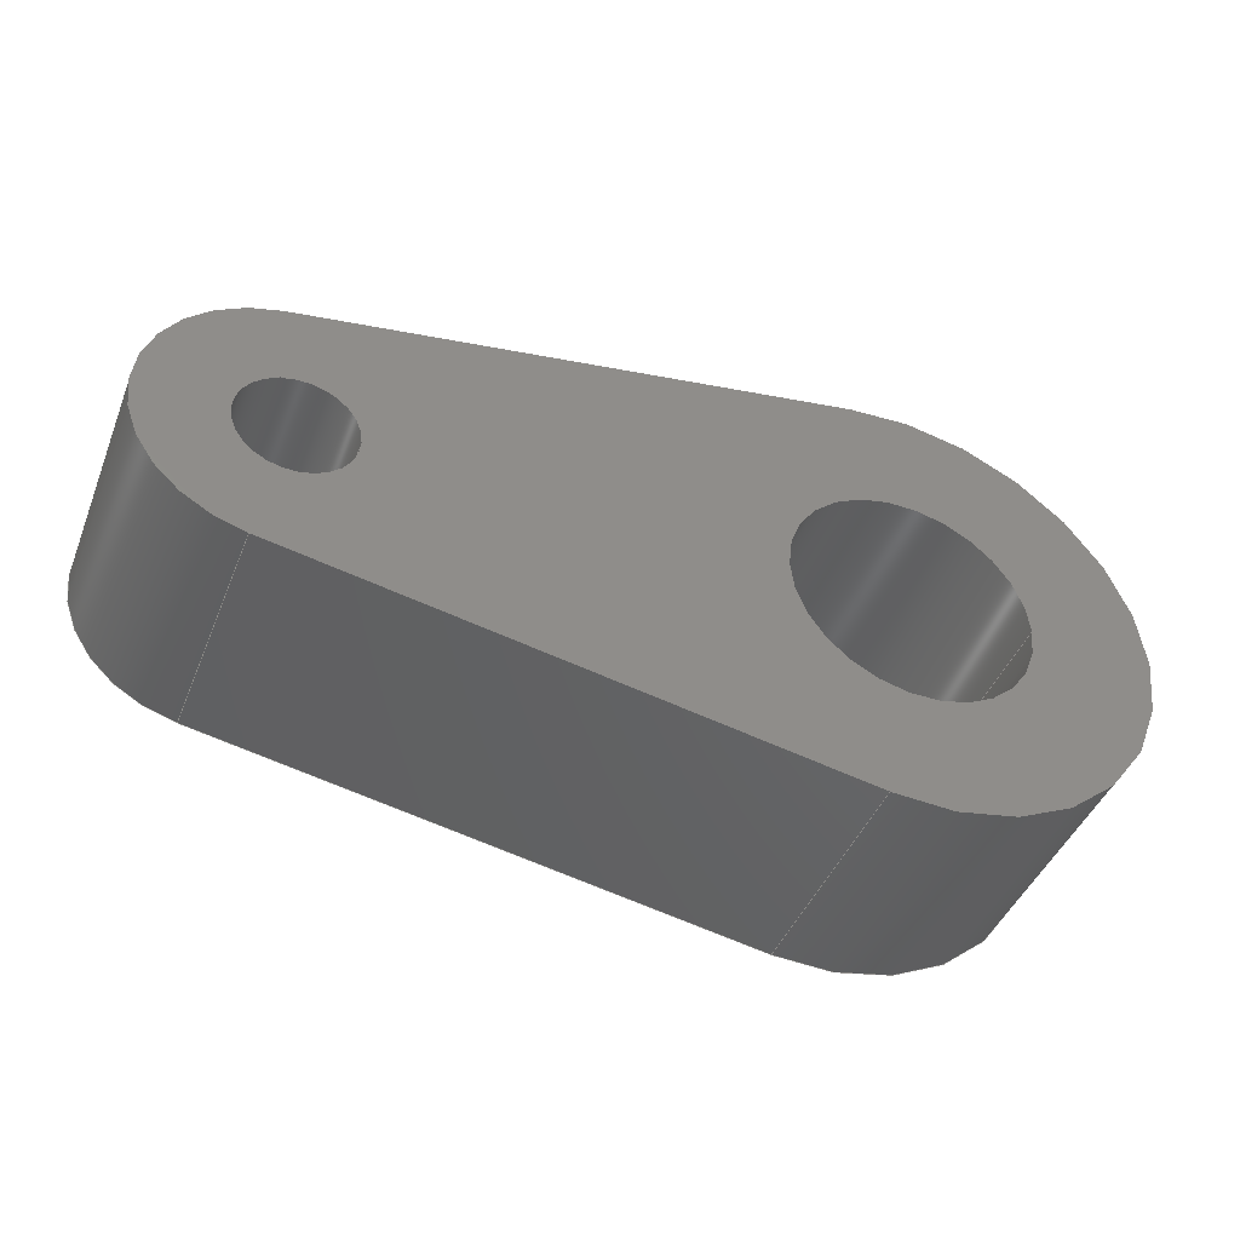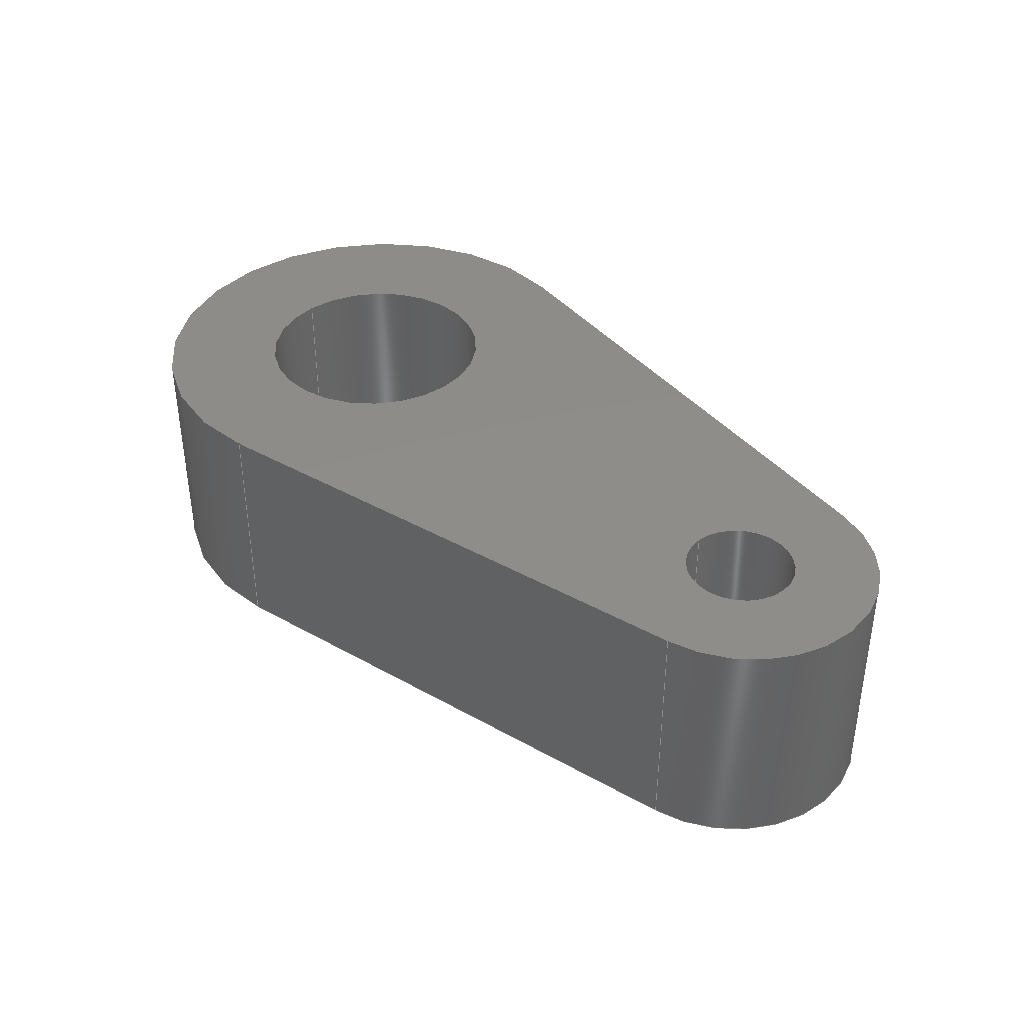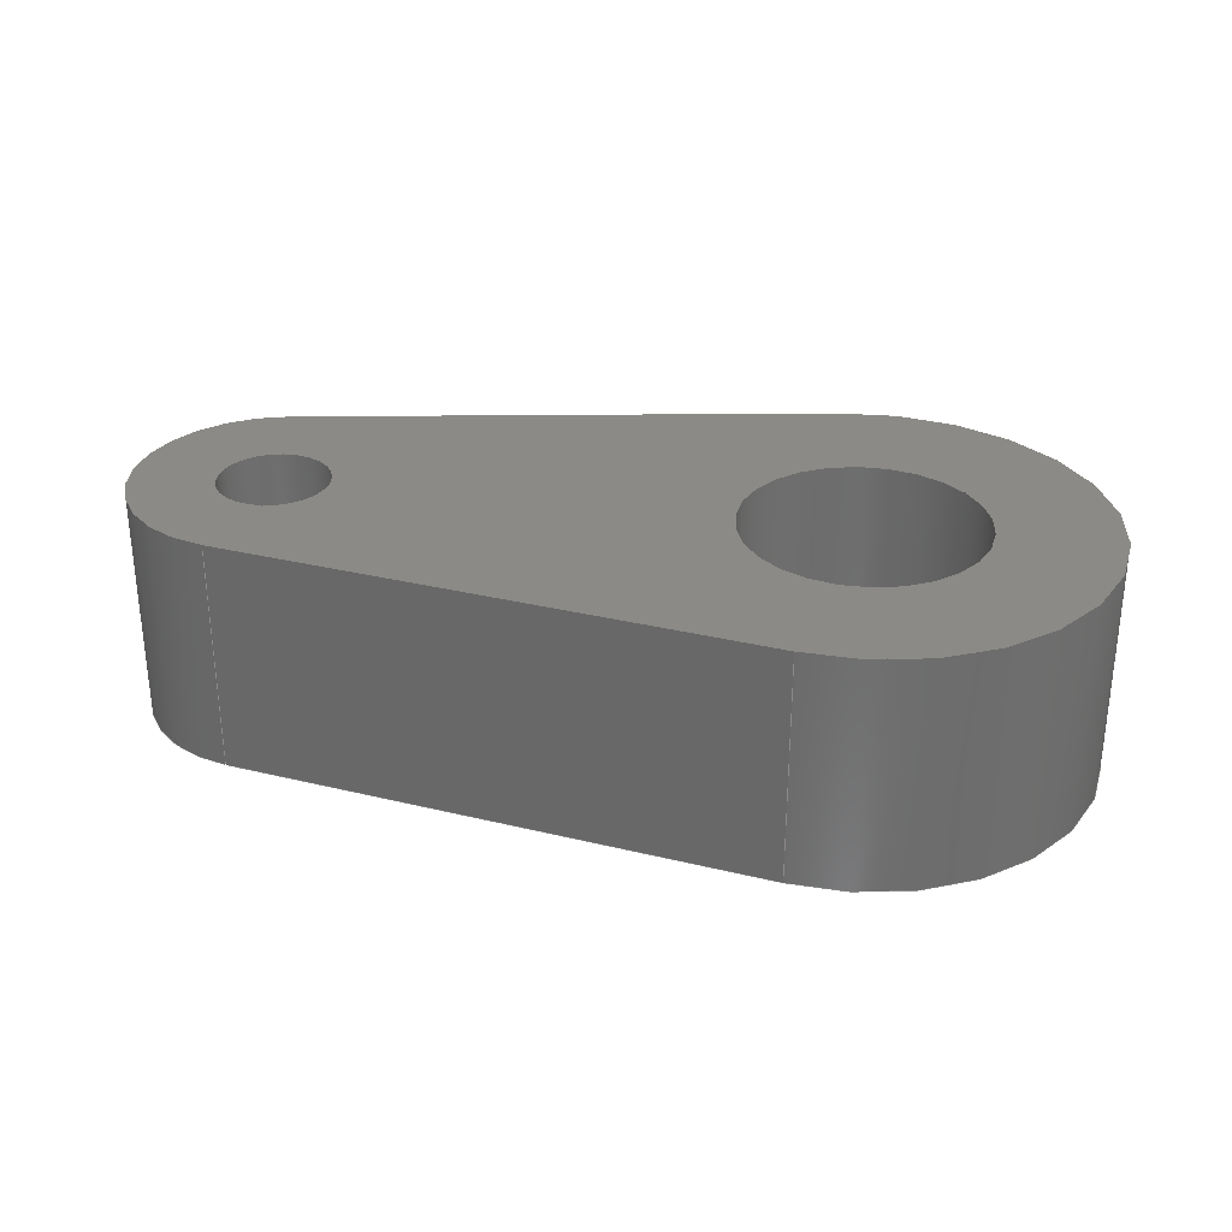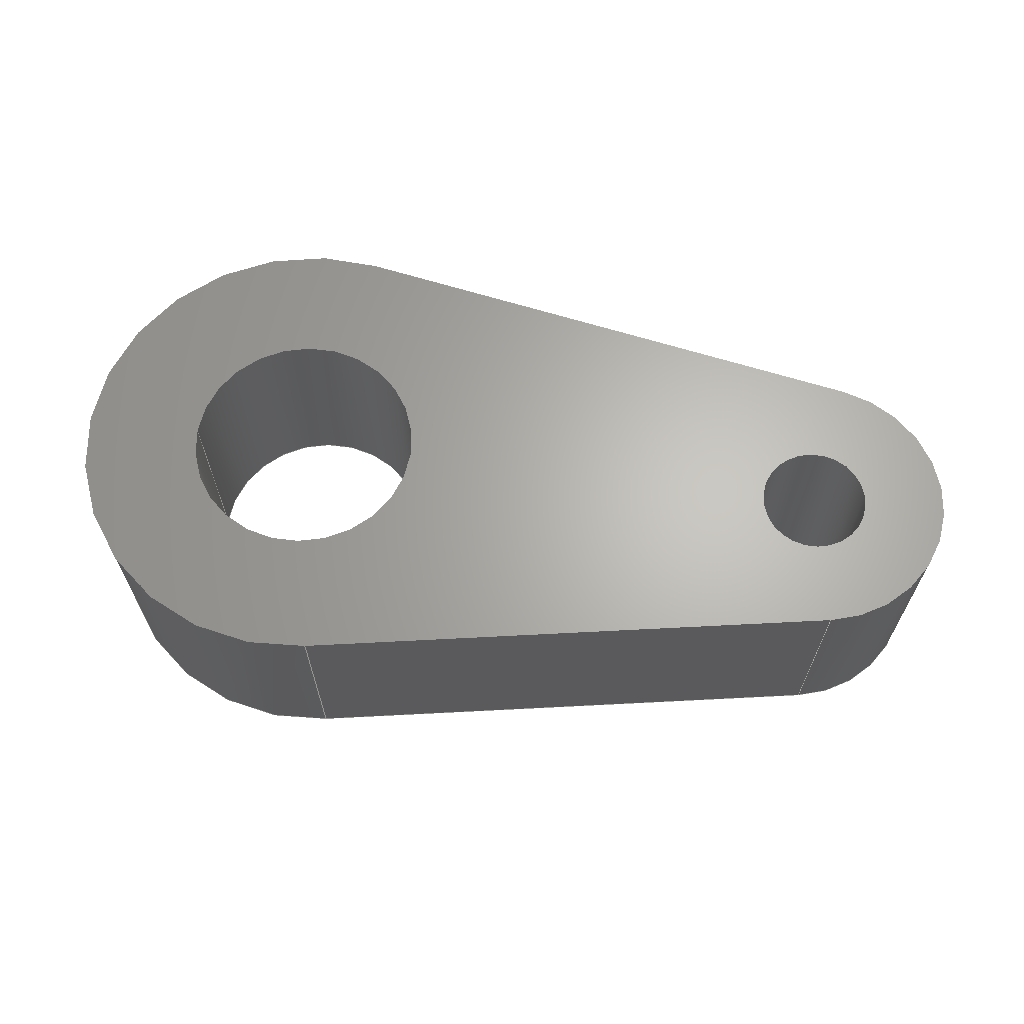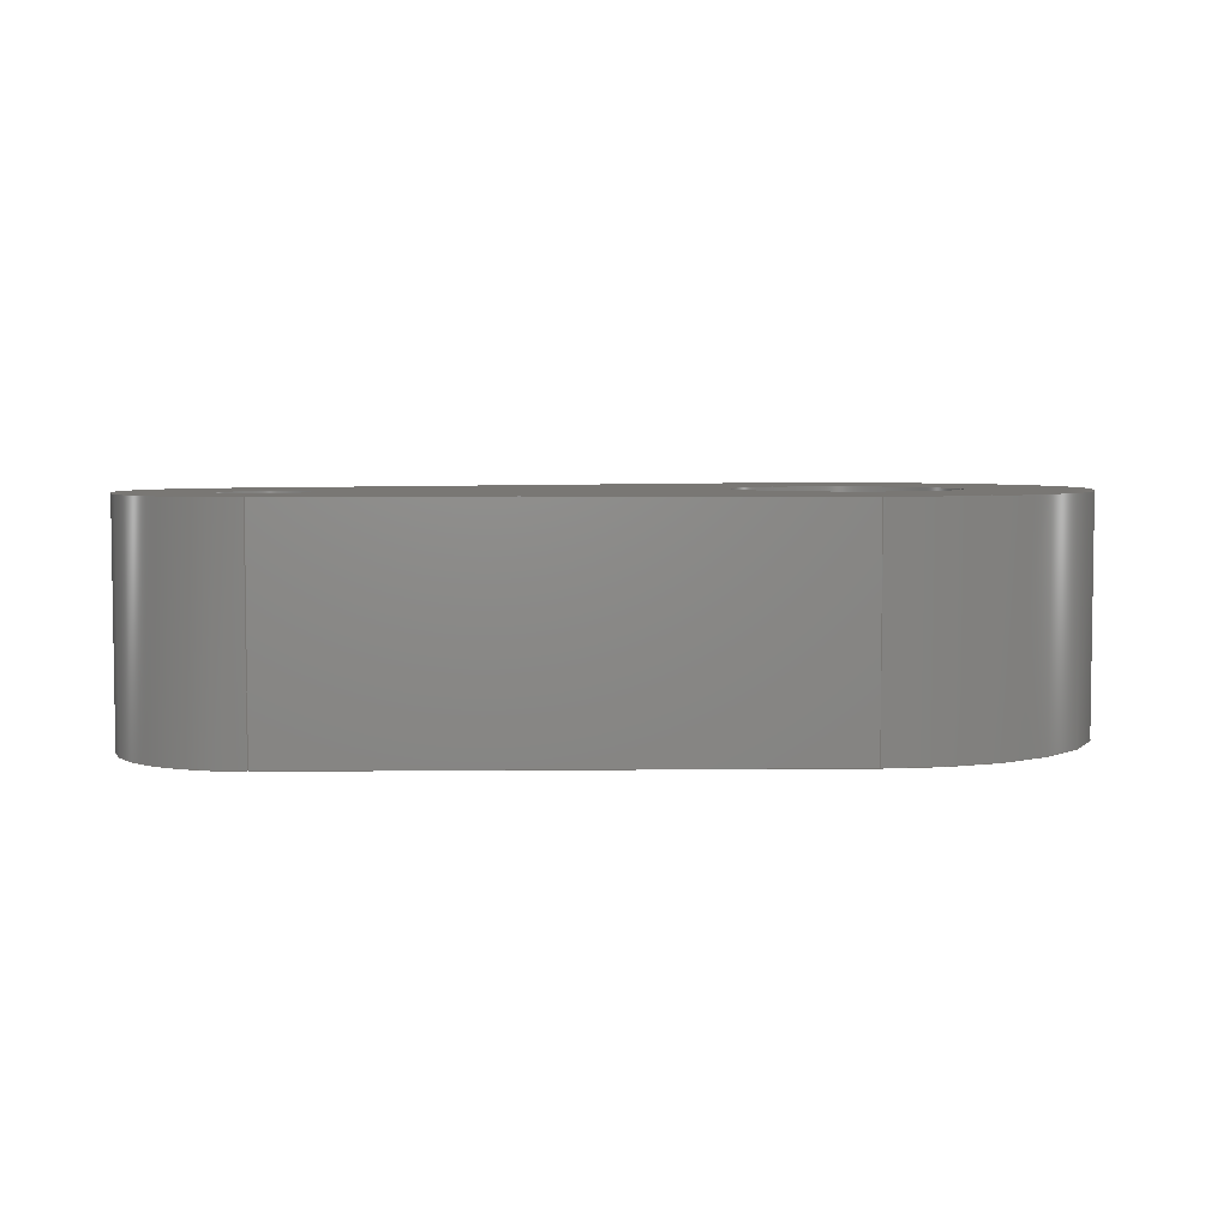
<metadata>
{"format":"step","ext":"step","renderer":"f3d","projection":"perspective","resolution":1024,"background":"white","views":[{"elev":-44.1,"azim":-21.1,"up":"+Y"},{"elev":38.4,"azim":-134.3,"up":"+Z"},{"elev":30.2,"azim":9.4,"up":"+Z"},{"elev":65.0,"azim":-172.8,"up":"+Z"},{"elev":4.8,"azim":-11.9,"up":"+Z"}]}
</metadata>
<code>
ISO-10303-21;
DATA;
#1=SHAPE_REPRESENTATION_RELATIONSHIP('','',#142,#2);
#2=ADVANCED_BREP_SHAPE_REPRESENTATION('',(#140),#240);
#3=CIRCLE('',#146,0.0035);
#4=CIRCLE('',#147,0.0035);
#5=CIRCLE('',#150,0.003);
#6=CIRCLE('',#151,0.003);
#7=CIRCLE('',#153,0.006);
#8=CIRCLE('',#154,0.006);
#9=CIRCLE('',#156,0.0014);
#10=CIRCLE('',#157,0.0014);
#11=CYLINDRICAL_SURFACE('',#145,0.0035);
#12=CYLINDRICAL_SURFACE('',#149,0.003);
#13=CYLINDRICAL_SURFACE('',#152,0.006);
#14=CYLINDRICAL_SURFACE('',#155,0.0014);
#15=ORIENTED_EDGE('',*,*,#47,.F.);
#16=ORIENTED_EDGE('',*,*,#48,.F.);
#17=ORIENTED_EDGE('',*,*,#49,.T.);
#18=ORIENTED_EDGE('',*,*,#50,.T.);
#19=ORIENTED_EDGE('',*,*,#51,.T.);
#20=ORIENTED_EDGE('',*,*,#52,.F.);
#21=ORIENTED_EDGE('',*,*,#53,.F.);
#22=ORIENTED_EDGE('',*,*,#48,.T.);
#23=ORIENTED_EDGE('',*,*,#54,.F.);
#24=ORIENTED_EDGE('',*,*,#55,.F.);
#25=ORIENTED_EDGE('',*,*,#56,.T.);
#26=ORIENTED_EDGE('',*,*,#52,.T.);
#27=ORIENTED_EDGE('',*,*,#57,.T.);
#28=ORIENTED_EDGE('',*,*,#58,.F.);
#29=ORIENTED_EDGE('',*,*,#59,.T.);
#30=ORIENTED_EDGE('',*,*,#50,.F.);
#31=ORIENTED_EDGE('',*,*,#60,.F.);
#32=ORIENTED_EDGE('',*,*,#55,.T.);
#33=ORIENTED_EDGE('',*,*,#61,.T.);
#34=ORIENTED_EDGE('',*,*,#62,.F.);
#35=ORIENTED_EDGE('',*,*,#49,.F.);
#36=ORIENTED_EDGE('',*,*,#53,.T.);
#37=ORIENTED_EDGE('',*,*,#56,.F.);
#38=ORIENTED_EDGE('',*,*,#60,.T.);
#39=ORIENTED_EDGE('',*,*,#57,.F.);
#40=ORIENTED_EDGE('',*,*,#61,.F.);
#41=ORIENTED_EDGE('',*,*,#47,.T.);
#42=ORIENTED_EDGE('',*,*,#59,.F.);
#43=ORIENTED_EDGE('',*,*,#54,.T.);
#44=ORIENTED_EDGE('',*,*,#51,.F.);
#45=ORIENTED_EDGE('',*,*,#58,.T.);
#46=ORIENTED_EDGE('',*,*,#62,.T.);
#47=EDGE_CURVE('',#63,#64,#75,.T.);
#48=EDGE_CURVE('',#65,#63,#76,.T.);
#49=EDGE_CURVE('',#65,#66,#77,.T.);
#50=EDGE_CURVE('',#66,#64,#78,.T.);
#51=EDGE_CURVE('',#63,#67,#3,.T.);
#52=EDGE_CURVE('',#68,#67,#79,.T.);
#53=EDGE_CURVE('',#65,#68,#4,.T.);
#54=EDGE_CURVE('',#69,#67,#80,.T.);
#55=EDGE_CURVE('',#70,#69,#81,.T.);
#56=EDGE_CURVE('',#70,#68,#82,.T.);
#57=EDGE_CURVE('',#71,#71,#5,.T.);
#58=EDGE_CURVE('',#72,#72,#6,.T.);
#59=EDGE_CURVE('',#69,#64,#7,.T.);
#60=EDGE_CURVE('',#70,#66,#8,.T.);
#61=EDGE_CURVE('',#73,#73,#9,.T.);
#62=EDGE_CURVE('',#74,#74,#10,.T.);
#63=VERTEX_POINT('',#205);
#64=VERTEX_POINT('',#206);
#65=VERTEX_POINT('',#208);
#66=VERTEX_POINT('',#210);
#67=VERTEX_POINT('',#214);
#68=VERTEX_POINT('',#216);
#69=VERTEX_POINT('',#220);
#70=VERTEX_POINT('',#222);
#71=VERTEX_POINT('',#226);
#72=VERTEX_POINT('',#228);
#73=VERTEX_POINT('',#234);
#74=VERTEX_POINT('',#236);
#75=LINE('',#204,#83);
#76=LINE('',#207,#84);
#77=LINE('',#209,#85);
#78=LINE('',#211,#86);
#79=LINE('',#215,#87);
#80=LINE('',#219,#88);
#81=LINE('',#221,#89);
#82=LINE('',#223,#90);
#83=VECTOR('',#164,1);
#84=VECTOR('',#165,1);
#85=VECTOR('',#166,1);
#86=VECTOR('',#167,1);
#87=VECTOR('',#172,1);
#88=VECTOR('',#177,1);
#89=VECTOR('',#178,1);
#90=VECTOR('',#179,1);
#91=EDGE_LOOP('',(#15,#16,#17,#18));
#92=EDGE_LOOP('',(#19,#20,#21,#22));
#93=EDGE_LOOP('',(#23,#24,#25,#26));
#94=EDGE_LOOP('',(#27));
#95=EDGE_LOOP('',(#28));
#96=EDGE_LOOP('',(#29,#30,#31,#32));
#97=EDGE_LOOP('',(#33));
#98=EDGE_LOOP('',(#34));
#99=EDGE_LOOP('',(#35,#36,#37,#38));
#100=EDGE_LOOP('',(#39));
#101=EDGE_LOOP('',(#40));
#102=EDGE_LOOP('',(#41,#42,#43,#44));
#103=EDGE_LOOP('',(#45));
#104=EDGE_LOOP('',(#46));
#105=FACE_BOUND('',#91,.T.);
#106=FACE_BOUND('',#92,.T.);
#107=FACE_BOUND('',#93,.T.);
#108=FACE_BOUND('',#94,.T.);
#109=FACE_BOUND('',#95,.T.);
#110=FACE_BOUND('',#96,.T.);
#111=FACE_BOUND('',#97,.T.);
#112=FACE_BOUND('',#98,.T.);
#113=FACE_BOUND('',#99,.T.);
#114=FACE_BOUND('',#100,.T.);
#115=FACE_BOUND('',#101,.T.);
#116=FACE_BOUND('',#102,.T.);
#117=FACE_BOUND('',#103,.T.);
#118=FACE_BOUND('',#104,.T.);
#119=PLANE('',#144);
#120=PLANE('',#148);
#121=PLANE('',#158);
#122=PLANE('',#159);
#123=ADVANCED_FACE('',(#105),#119,.T.);
#124=ADVANCED_FACE('',(#106),#11,.T.);
#125=ADVANCED_FACE('',(#107),#120,.T.);
#126=ADVANCED_FACE('',(#108,#109),#12,.F.);
#127=ADVANCED_FACE('',(#110),#13,.T.);
#128=ADVANCED_FACE('',(#111,#112),#14,.F.);
#129=ADVANCED_FACE('',(#113,#114,#115),#121,.T.);
#130=ADVANCED_FACE('',(#116,#117,#118),#122,.F.);
#131=CLOSED_SHELL('',(#123,#124,#125,#126,#127,#128,#129,#130));
#132=STYLED_ITEM('',(#133),#140);
#133=PRESENTATION_STYLE_ASSIGNMENT((#134));
#134=SURFACE_STYLE_USAGE(.BOTH.,#135);
#135=SURFACE_SIDE_STYLE('',(#136));
#136=SURFACE_STYLE_FILL_AREA(#137);
#137=FILL_AREA_STYLE('',(#138));
#138=FILL_AREA_STYLE_COLOUR('',#139);
#139=COLOUR_RGB('',0.702,0.702,0.702);
#140=MANIFOLD_SOLID_BREP('Part 1',#131);
#141=SHAPE_DEFINITION_REPRESENTATION(#245,#142);
#142=SHAPE_REPRESENTATION('Part 1',(#143),#240);
#143=AXIS2_PLACEMENT_3D('',#202,#160,#161);
#144=AXIS2_PLACEMENT_3D('',#203,#162,#163);
#145=AXIS2_PLACEMENT_3D('',#212,#168,#169);
#146=AXIS2_PLACEMENT_3D('',#213,#170,#171);
#147=AXIS2_PLACEMENT_3D('',#217,#173,#174);
#148=AXIS2_PLACEMENT_3D('',#218,#175,#176);
#149=AXIS2_PLACEMENT_3D('',#224,#180,#181);
#150=AXIS2_PLACEMENT_3D('',#225,#182,#183);
#151=AXIS2_PLACEMENT_3D('',#227,#184,#185);
#152=AXIS2_PLACEMENT_3D('',#229,#186,#187);
#153=AXIS2_PLACEMENT_3D('',#230,#188,#189);
#154=AXIS2_PLACEMENT_3D('',#231,#190,#191);
#155=AXIS2_PLACEMENT_3D('',#232,#192,#193);
#156=AXIS2_PLACEMENT_3D('',#233,#194,#195);
#157=AXIS2_PLACEMENT_3D('',#235,#196,#197);
#158=AXIS2_PLACEMENT_3D('',#237,#198,#199);
#159=AXIS2_PLACEMENT_3D('',#238,#200,#201);
#160=DIRECTION('',(0,0,1));
#161=DIRECTION('',(1,0,0));
#162=DIRECTION('',(-0.1772,0.9842,0));
#163=DIRECTION('',(-0.9842,-0.1772,0));
#164=DIRECTION('',(0.9842,0.1772,0));
#165=DIRECTION('',(0,0,-1));
#166=DIRECTION('',(0.9842,0.1772,0));
#167=DIRECTION('',(0,0,-1));
#168=DIRECTION('',(0,0,-1));
#169=DIRECTION('',(-1,0,0));
#170=DIRECTION('',(0,0,1));
#171=DIRECTION('',(1,0,0));
#172=DIRECTION('',(0,0,-1));
#173=DIRECTION('',(0,0,1));
#174=DIRECTION('',(1,0,0));
#175=DIRECTION('',(-0.1772,-0.9842,0));
#176=DIRECTION('',(0.9842,-0.1772,0));
#177=DIRECTION('',(-0.9842,0.1772,0));
#178=DIRECTION('',(0,0,-1));
#179=DIRECTION('',(-0.9842,0.1772,0));
#180=DIRECTION('',(0,0,-1));
#181=DIRECTION('',(-1,0,0));
#182=DIRECTION('',(0,0,1));
#183=DIRECTION('',(1,0,0));
#184=DIRECTION('',(0,0,1));
#185=DIRECTION('',(1,0,0));
#186=DIRECTION('',(0,0,-1));
#187=DIRECTION('',(-1,0,0));
#188=DIRECTION('',(0,0,1));
#189=DIRECTION('',(1,0,0));
#190=DIRECTION('',(0,0,1));
#191=DIRECTION('',(1,0,0));
#192=DIRECTION('',(0,0,-1));
#193=DIRECTION('',(-1,0,0));
#194=DIRECTION('',(0,0,1));
#195=DIRECTION('',(1,0,0));
#196=DIRECTION('',(0,0,1));
#197=DIRECTION('',(1,0,0));
#198=DIRECTION('',(0,0,1));
#199=DIRECTION('',(1,0,0));
#200=DIRECTION('',(0,0,1));
#201=DIRECTION('',(1,0,0));
#202=CARTESIAN_POINT('',(0,0,0));
#203=CARTESIAN_POINT('',(-0.007895,0.004675,0.006));
#204=CARTESIAN_POINT('',(-0.007895,0.004675,0));
#205=CARTESIAN_POINT('',(-0.01473,0.003445,0));
#206=CARTESIAN_POINT('',(-0.001063,0.005905,0));
#207=CARTESIAN_POINT('',(-0.01473,0.003445,0.006));
#208=CARTESIAN_POINT('',(-0.01473,0.003445,0.006));
#209=CARTESIAN_POINT('',(-0.007895,0.004675,0.006));
#210=CARTESIAN_POINT('',(-0.001063,0.005905,0.006));
#211=CARTESIAN_POINT('',(-0.001063,0.005905,0.006));
#212=CARTESIAN_POINT('',(-0.01411,-5.204e-18,0.006));
#213=CARTESIAN_POINT('',(-0.01411,-5.204e-18,0));
#214=CARTESIAN_POINT('',(-0.01473,-0.003445,0));
#215=CARTESIAN_POINT('',(-0.01473,-0.003445,0.006));
#216=CARTESIAN_POINT('',(-0.01473,-0.003445,0.006));
#217=CARTESIAN_POINT('',(-0.01411,-5.204e-18,0.006));
#218=CARTESIAN_POINT('',(-0.007895,-0.004675,0.006));
#219=CARTESIAN_POINT('',(-0.007895,-0.004675,0));
#220=CARTESIAN_POINT('',(-0.001063,-0.005905,0));
#221=CARTESIAN_POINT('',(-0.001063,-0.005905,0.006));
#222=CARTESIAN_POINT('',(-0.001063,-0.005905,0.006));
#223=CARTESIAN_POINT('',(-0.007895,-0.004675,0.006));
#224=CARTESIAN_POINT('',(0,1.837e-19,0.006));
#225=CARTESIAN_POINT('',(0,1.837e-19,0.006));
#226=CARTESIAN_POINT('',(0.003,1.837e-19,0.006));
#227=CARTESIAN_POINT('',(0,1.837e-19,0));
#228=CARTESIAN_POINT('',(0.003,1.837e-19,0));
#229=CARTESIAN_POINT('',(-8.674e-20,-9.099e-20,0.006));
#230=CARTESIAN_POINT('',(-8.674e-20,-9.099e-20,0));
#231=CARTESIAN_POINT('',(-8.674e-20,-9.099e-20,0.006));
#232=CARTESIAN_POINT('',(-0.01411,8.573e-20,0.006));
#233=CARTESIAN_POINT('',(-0.01411,8.573e-20,0.006));
#234=CARTESIAN_POINT('',(-0.01271,8.573e-20,0.006));
#235=CARTESIAN_POINT('',(-0.01411,8.573e-20,0));
#236=CARTESIAN_POINT('',(-0.01271,8.573e-20,0));
#237=CARTESIAN_POINT('',(-0.005804,0,0.006));
#238=CARTESIAN_POINT('',(-0.005804,0,0));
#239=MECHANICAL_DESIGN_GEOMETRIC_PRESENTATION_REPRESENTATION('',(#132),
#240);
#240=(
GEOMETRIC_REPRESENTATION_CONTEXT(3)
GLOBAL_UNCERTAINTY_ASSIGNED_CONTEXT((#241))
GLOBAL_UNIT_ASSIGNED_CONTEXT((#244,#243,#242))
REPRESENTATION_CONTEXT('Part 1','TOP_LEVEL_ASSEMBLY_PART')
);
#241=UNCERTAINTY_MEASURE_WITH_UNIT(LENGTH_MEASURE(5e-06),#244,
'DISTANCE_ACCURACY_VALUE','Maximum Tolerance applied to model');
#242=(
NAMED_UNIT(*)
SI_UNIT($,.STERADIAN.)
SOLID_ANGLE_UNIT()
);
#243=(
NAMED_UNIT(*)
PLANE_ANGLE_UNIT()
SI_UNIT($,.RADIAN.)
);
#244=(
LENGTH_UNIT()
NAMED_UNIT(*)
SI_UNIT($,.METRE.)
);
#245=PRODUCT_DEFINITION_SHAPE('','',#246);
#246=PRODUCT_DEFINITION('','',#248,#247);
#247=PRODUCT_DEFINITION_CONTEXT('',#254,'design');
#248=PRODUCT_DEFINITION_FORMATION_WITH_SPECIFIED_SOURCE('','',#250,
 .NOT_KNOWN.);
#249=PRODUCT_RELATED_PRODUCT_CATEGORY('','',(#250));
#250=PRODUCT('Part 1','Part 1','Part 1',(#252));
#251=PRODUCT_CATEGORY('','');
#252=PRODUCT_CONTEXT('',#254,'mechanical');
#253=APPLICATION_PROTOCOL_DEFINITION('international standard',
'ap242_managed_model_based_3d_engineering',2011,#254);
#254=APPLICATION_CONTEXT('managed model based 3d engineering');
ENDSEC;
END-ISO-10303-21;

</code>
